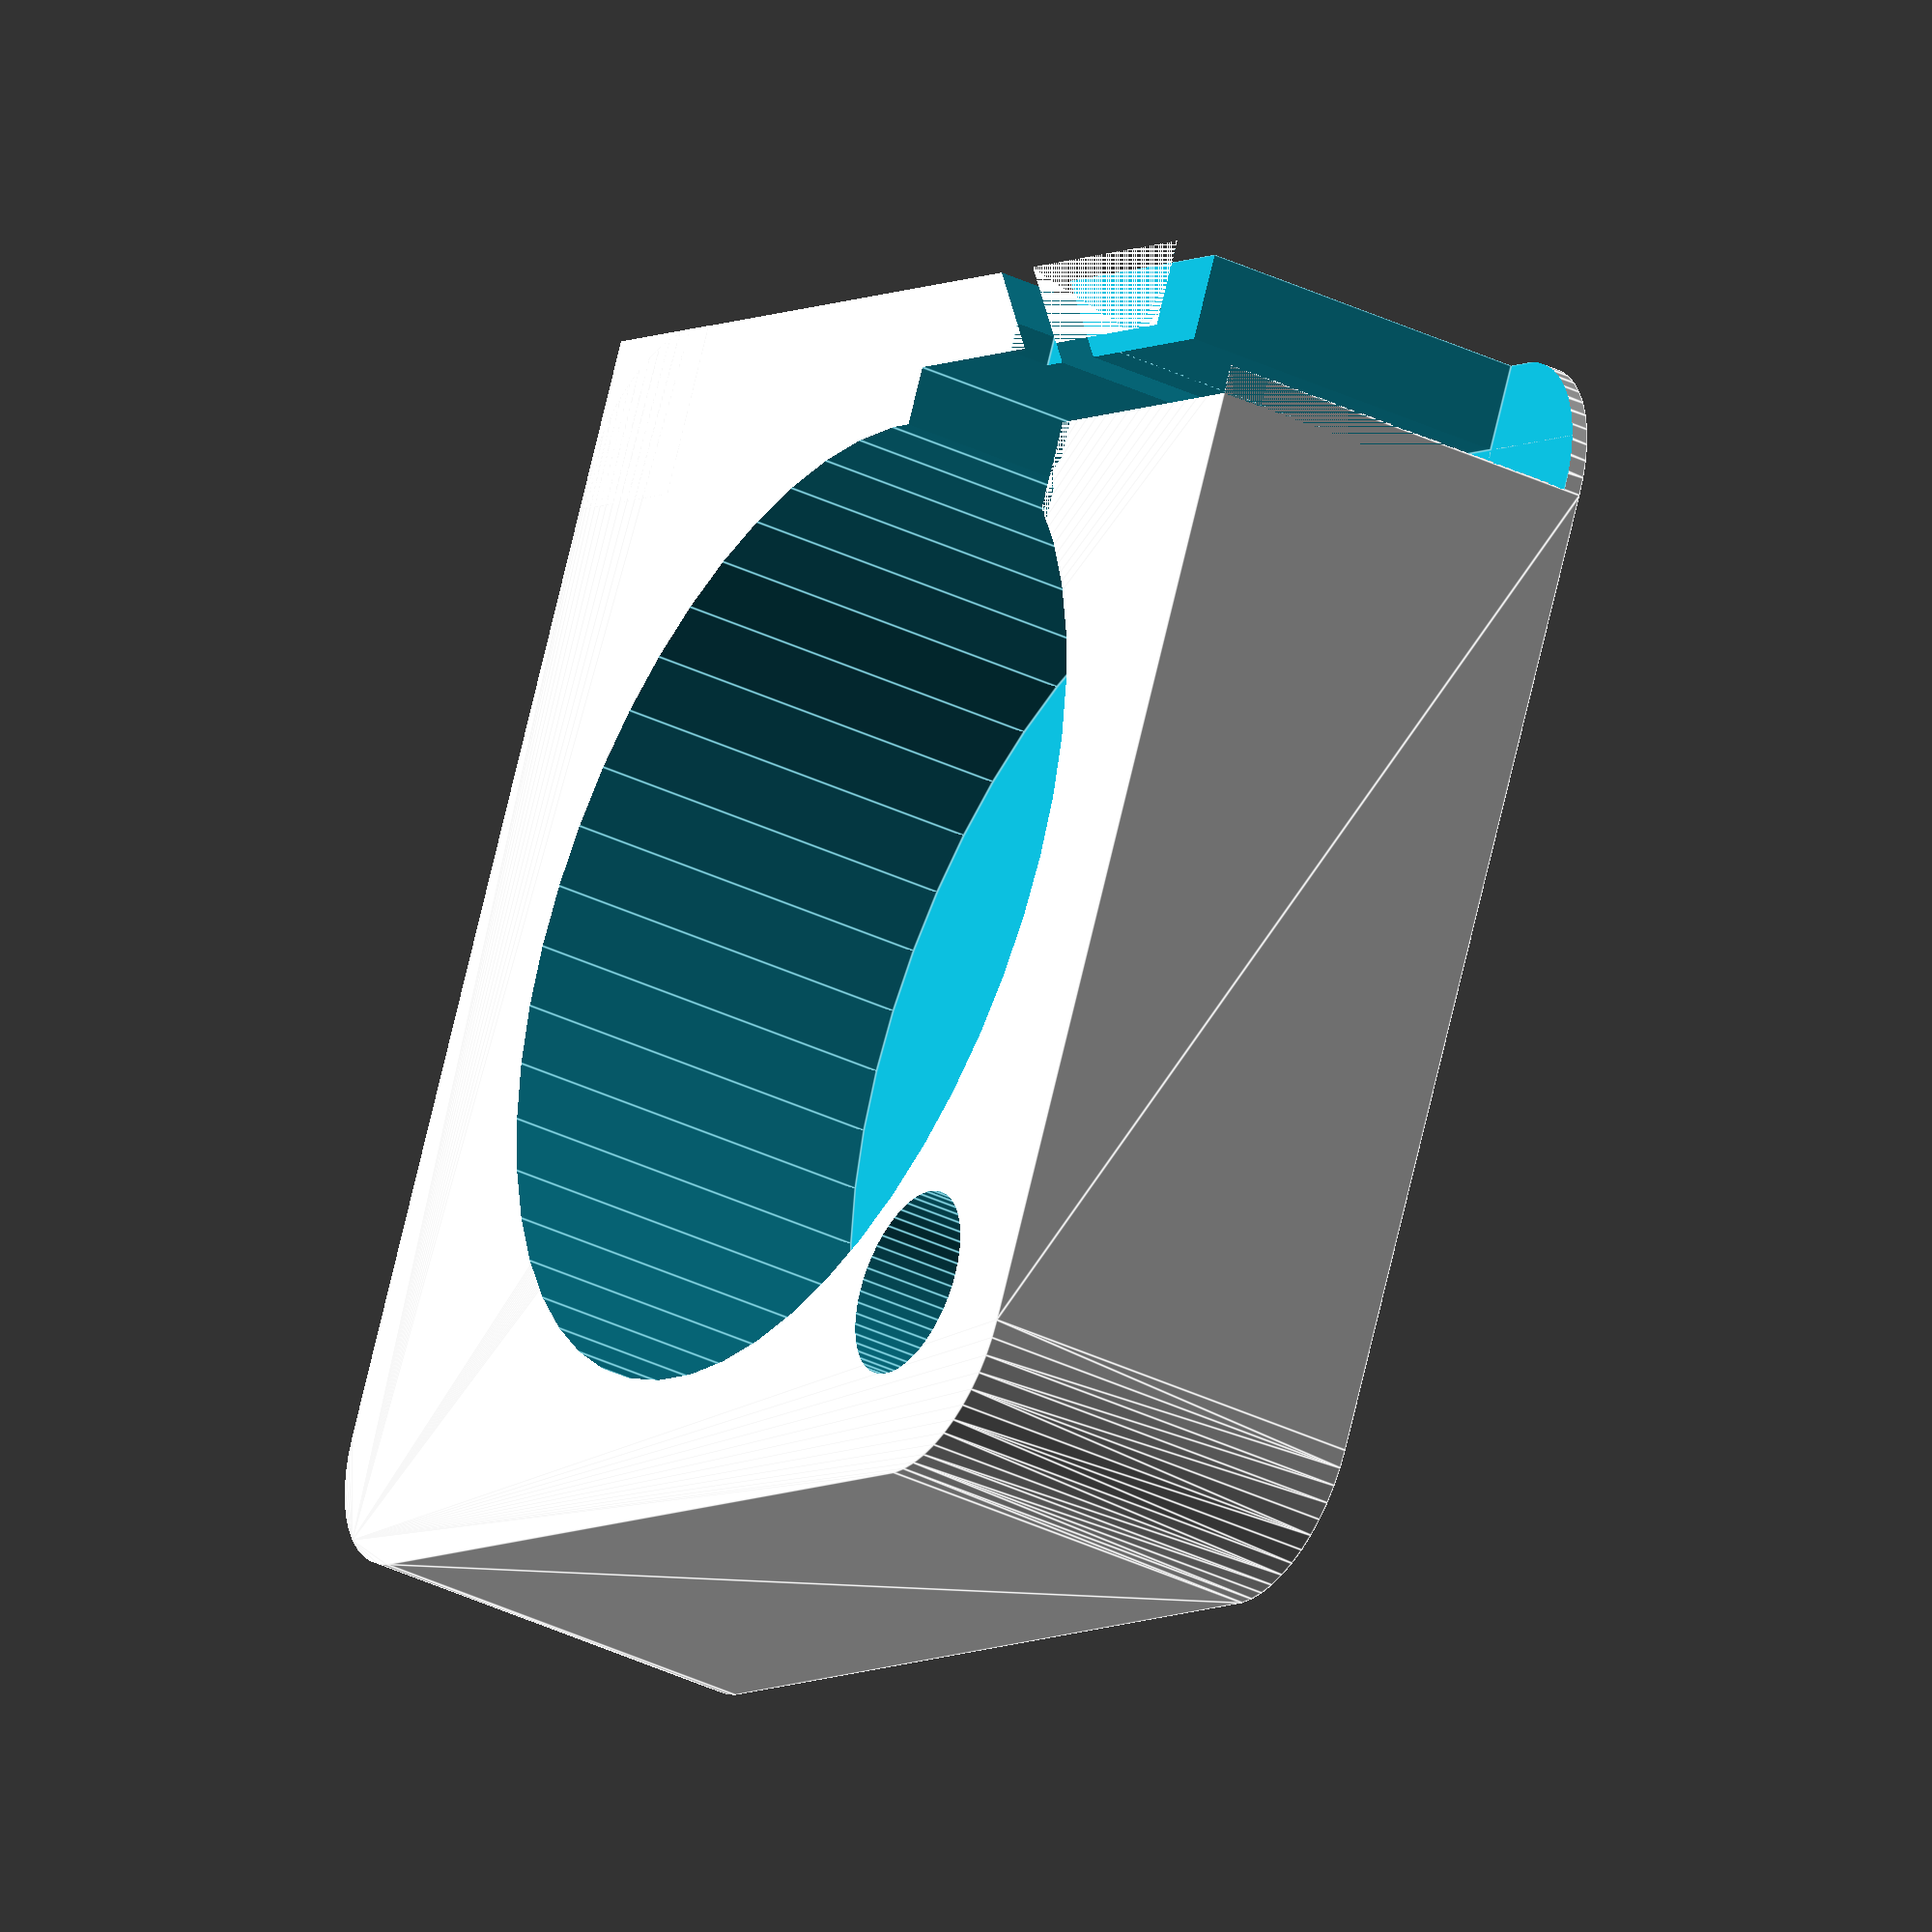
<openscad>
$fn = 50;


difference() {
	union() {
		hull() {
			translate(v = [-17.0000000000, 17.0000000000, 0]) {
				cylinder(h = 14, r = 5);
			}
			translate(v = [17.0000000000, 17.0000000000, 0]) {
				cylinder(h = 14, r = 5);
			}
			translate(v = [-17.0000000000, -17.0000000000, 0]) {
				cylinder(h = 14, r = 5);
			}
			translate(v = [17.0000000000, -17.0000000000, 0]) {
				cylinder(h = 14, r = 5);
			}
		}
		translate(v = [-22.0000000000, 16.0000000000, 0]) {
			cube(size = [6, 6, 14]);
		}
	}
	union() {
		translate(v = [-22.5000000000, -15.0000000000, -250.0000000000]) {
			rotate(a = [0, 0, 0]) {
				difference() {
					union() {
						hull() {
							translate(v = [7.5000000000, 0, 0]) {
								cylinder(h = 250, r = 3.2500000000, r1 = 3.2500000000, r2 = 3.2500000000);
							}
							translate(v = [-7.5000000000, 0, 0]) {
								cylinder(h = 250, r = 3.2500000000, r1 = 3.2500000000, r2 = 3.2500000000);
							}
						}
					}
					union();
				}
			}
		}
		translate(v = [-22.5000000000, 15.0000000000, -250.0000000000]) {
			rotate(a = [0, 0, 0]) {
				difference() {
					union() {
						hull() {
							translate(v = [7.5000000000, 0, 0]) {
								cylinder(h = 250, r = 3.2500000000, r1 = 3.2500000000, r2 = 3.2500000000);
							}
							translate(v = [-7.5000000000, 0, 0]) {
								cylinder(h = 250, r = 3.2500000000, r1 = 3.2500000000, r2 = 3.2500000000);
							}
						}
					}
					union();
				}
			}
		}
		translate(v = [-21.5000000000, 21.0000000000, 0.5000000000]) {
			cube(size = [25, 1, 13.0000000000]);
		}
		translate(v = [15.0000000000, -15.0000000000, -50.0000000000]) {
			cylinder(h = 100, r = 3.2500000000);
		}
		translate(v = [0.0000000000, 11.0000000000, 0.6000000000]) {
			cube(size = [11, 8, 16.4000000000]);
		}
		translate(v = [0, 0, 0.6000000000]) {
			cylinder(h = 16.4000000000, r = 17.0000000000);
		}
		translate(v = [0, 0, -7.0000000000]) {
			cylinder(h = 14, r = 6.5000000000);
		}
		translate(v = [0.0000000000, 16.0000000000, 0.6000000000]) {
			cube(size = [22.0000000000, 3, 16.4000000000]);
		}
		translate(v = [16.0000000000, 16.0000000000, 0.6000000000]) {
			cube(size = [6, 6, 16.4000000000]);
		}
		translate(v = [6.0000000000, 16.0000000000, 12.5000000000]) {
			cube(size = [16, 6, 1.5000000000]);
		}
		translate(v = [3.2500000000, 22.7500000000, 0.6000000000]) {
			rotate(a = [0, 0, -45]) {
				cube(size = [7.5000000000, 1.5000000000, 16.4000000000]);
			}
		}
		translate(v = [2.5000000000, 11.0000000000, 0.6000000000]) {
			cube(size = [9.0000000000, 5, 13.4000000000]);
		}
	}
}
</openscad>
<views>
elev=215.2 azim=205.2 roll=123.0 proj=o view=edges
</views>
